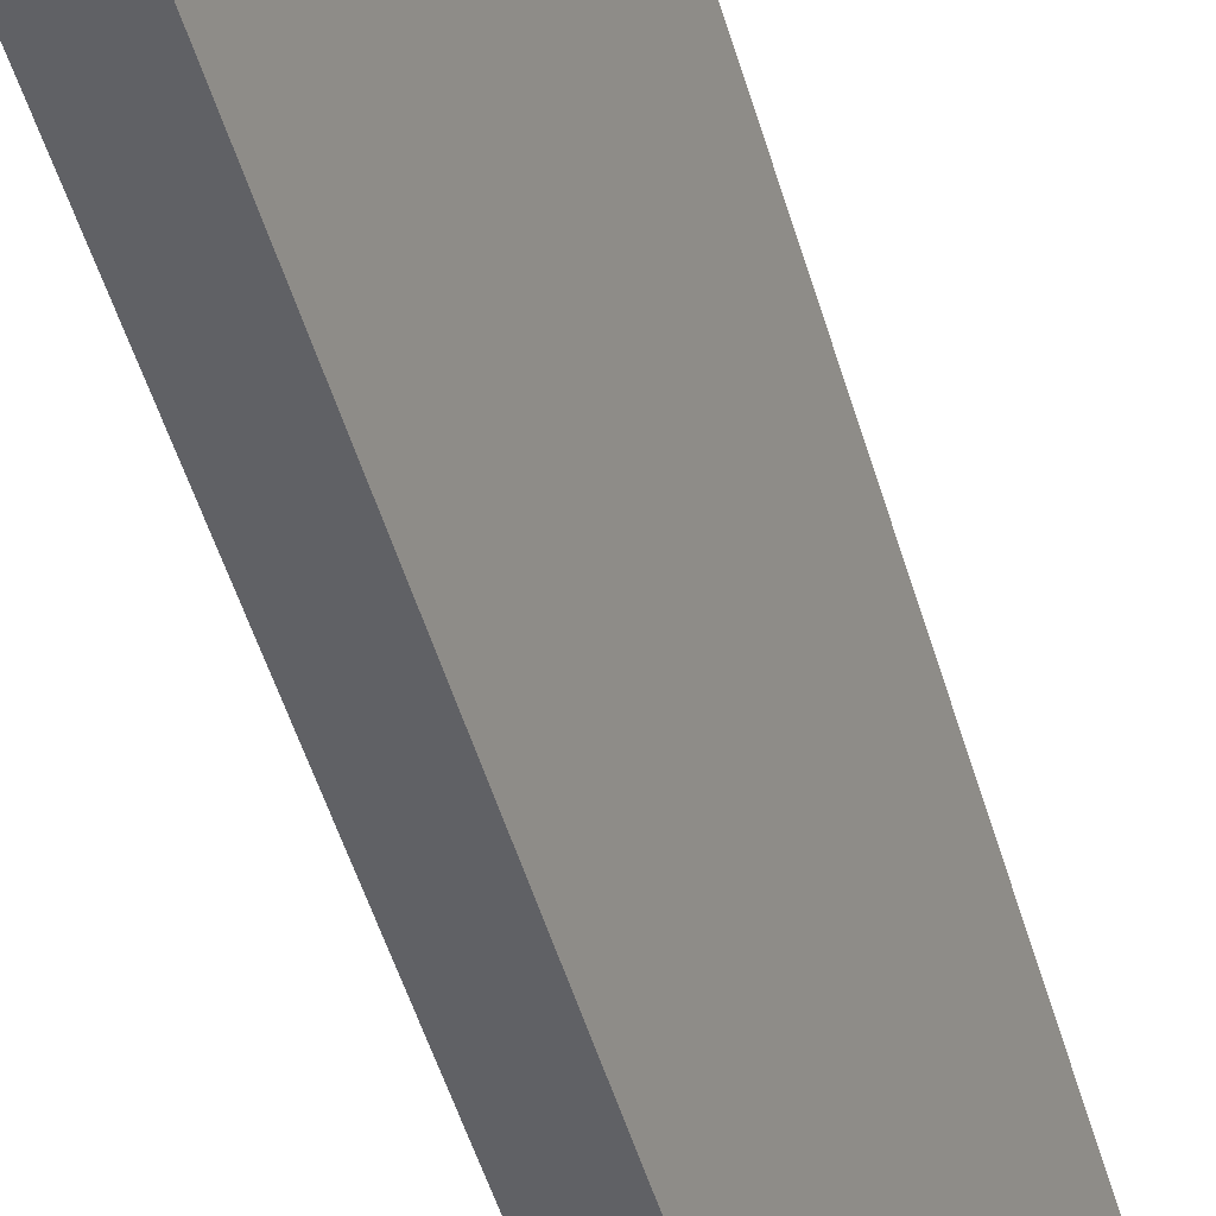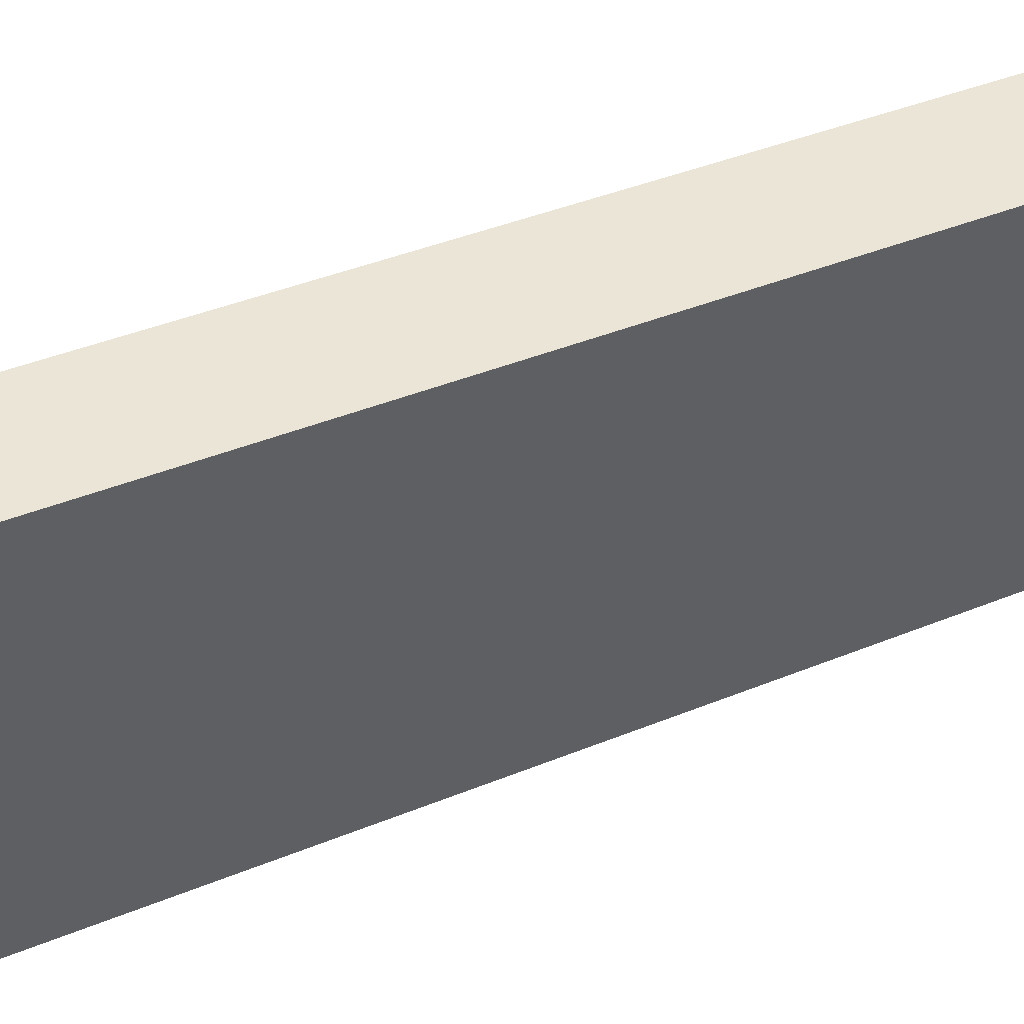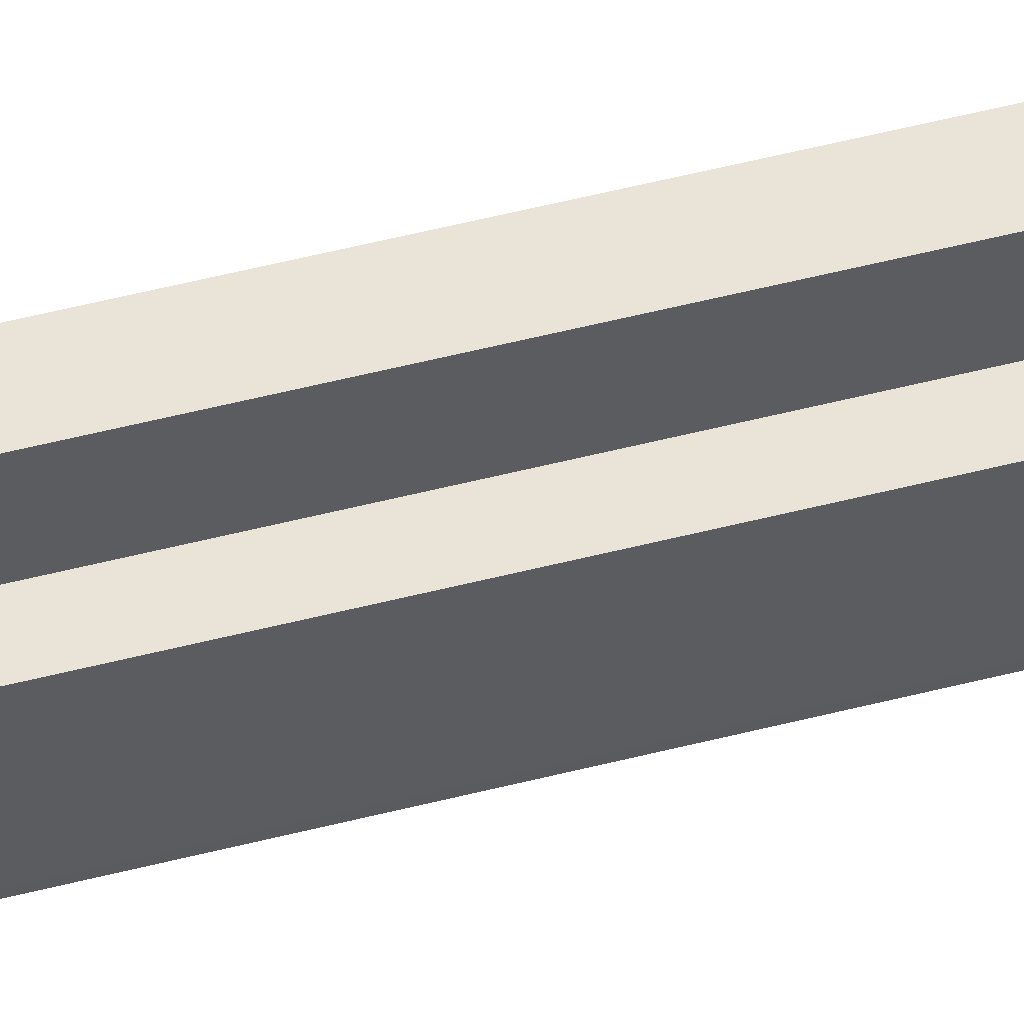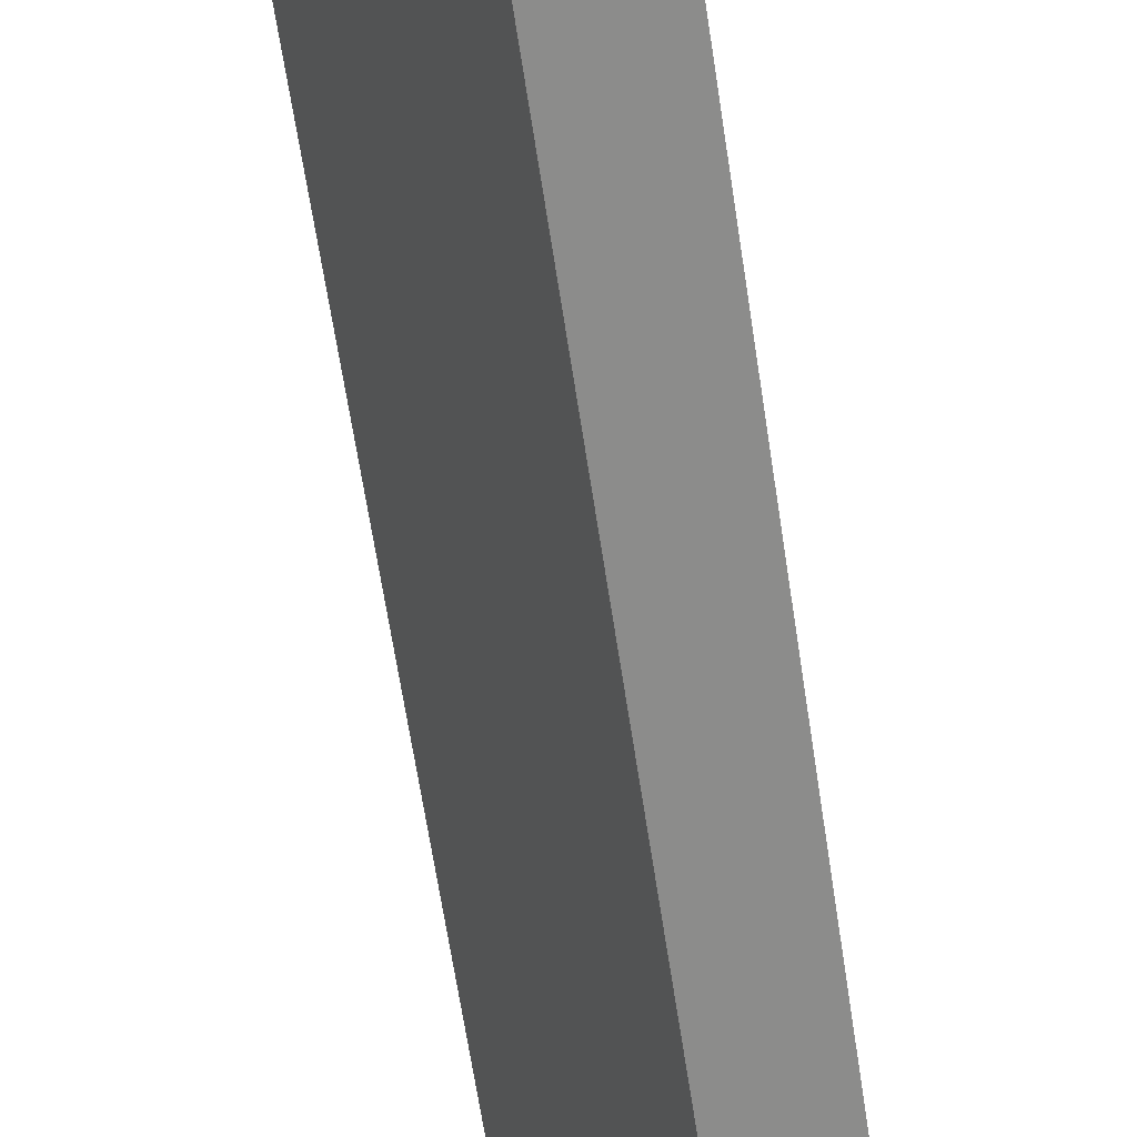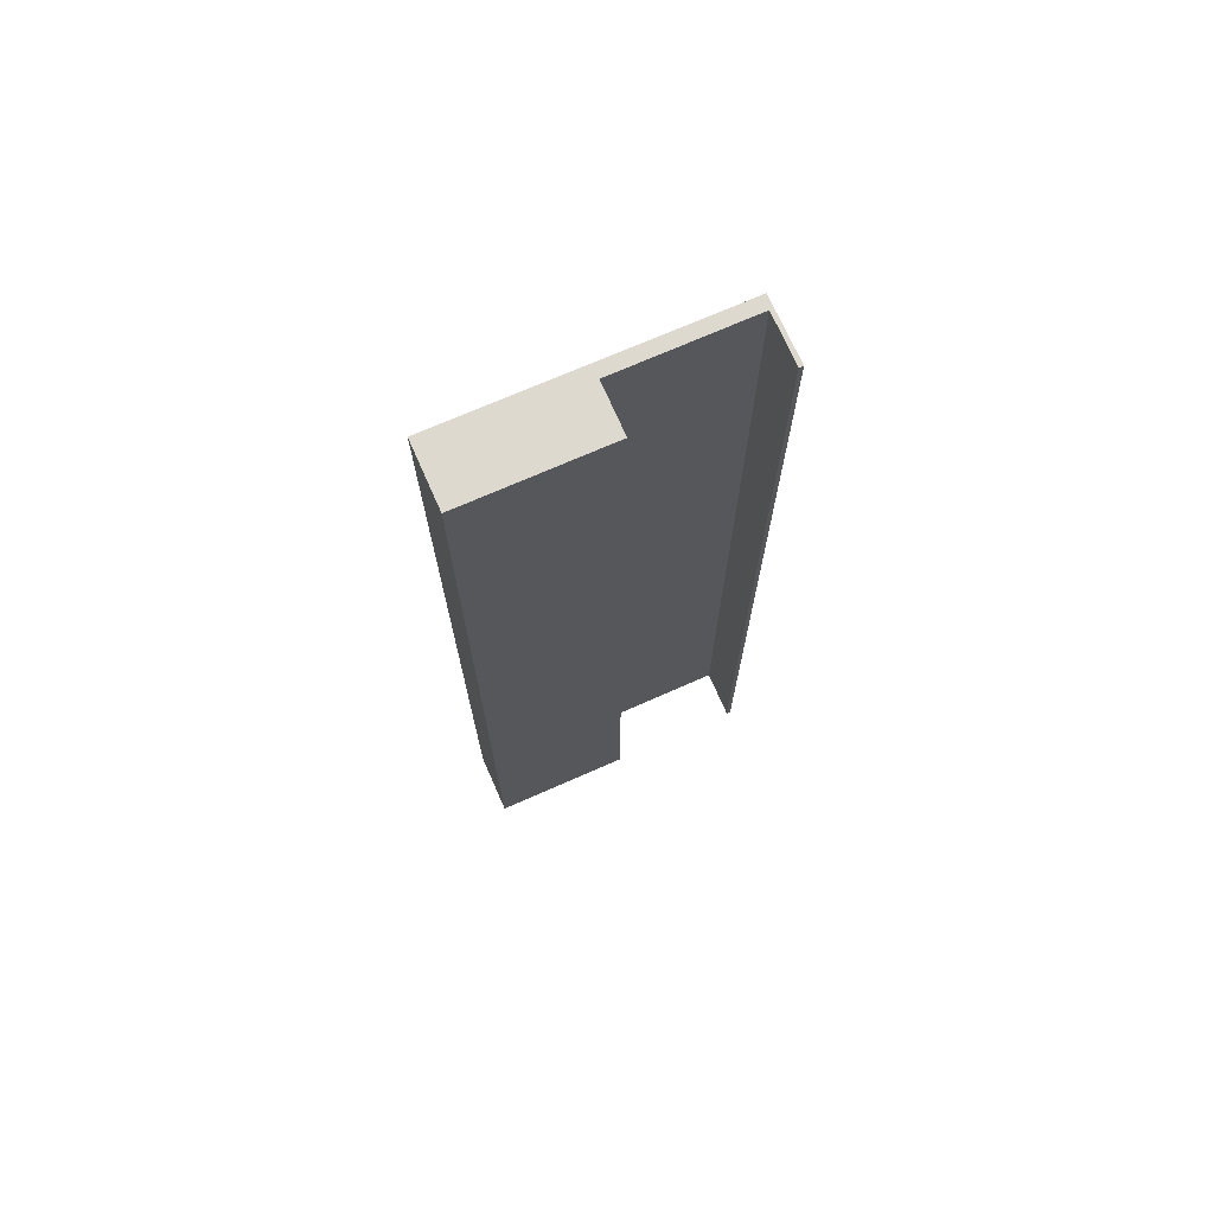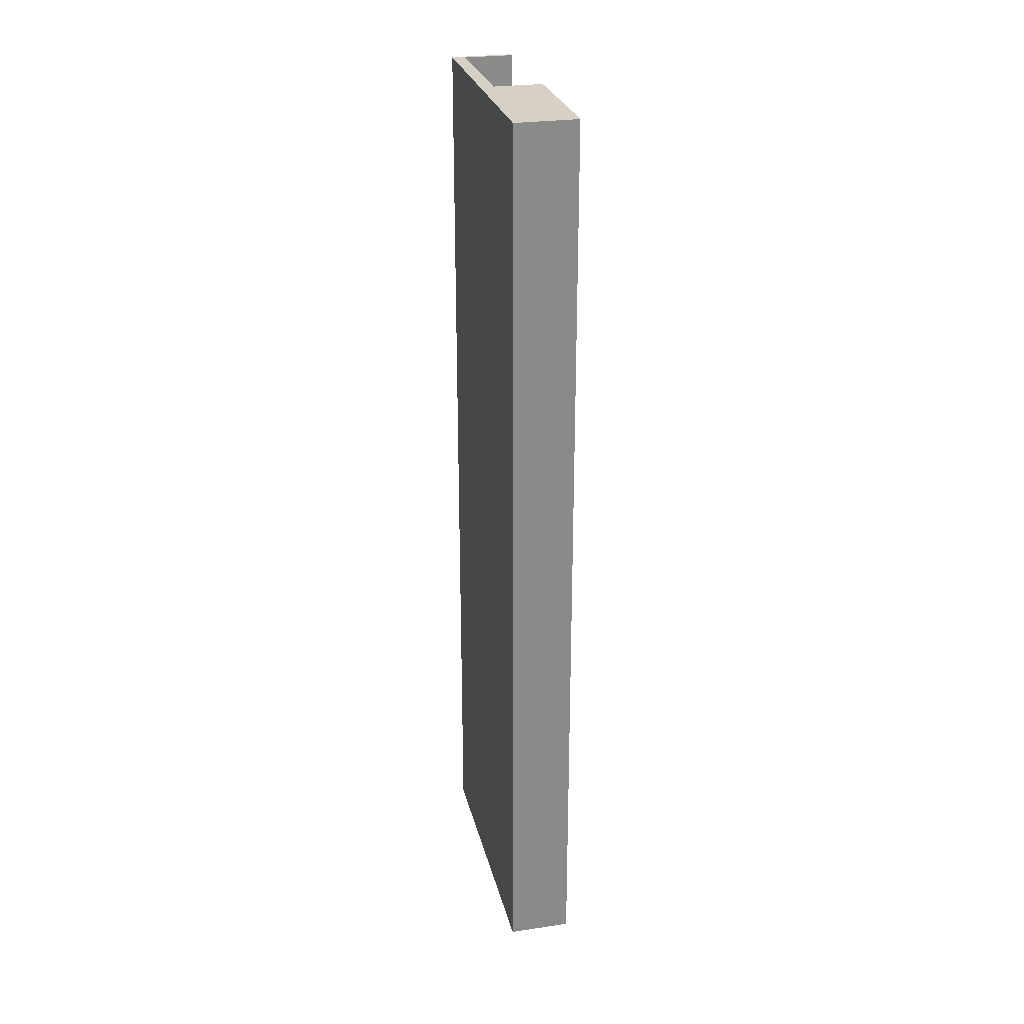
<metadata>
{"format":"obj","ext":"obj","renderer":"f3d","projection":"perspective","resolution":1024,"background":"white","views":[{"elev":-51.2,"azim":16.3,"up":"+Z"},{"elev":29.3,"azim":56.2,"up":"+Z"},{"elev":73.6,"azim":-102.9,"up":"+Z"},{"elev":-60.6,"azim":-171.7,"up":"+Z"},{"elev":71.7,"azim":-91.7,"up":"+Y"},{"elev":26.8,"azim":-171.0,"up":"+Y"}]}
</metadata>
<code>
v  2.514 15.19 3.907
v  1.688 15.19 4.168
v  1.714 15.19 4.232
v  2.443 15.19 3.866
v  2.665 15.19 3.845
v  0.953 15.19 -0.388
v  1.617 15.19 1.842
v  0.563 15.19 1.393
v  0.04 15.19 0.105
v  0.789 15.19 -0.321
v  0 15.19 9.301e-16
v  0.867 15.19 2.142
v  0 0 0
v  0.789 1.966e-17 -0.321
v  0.953 2.376e-17 -0.388
v  2.443 -2.367e-16 3.866
v  1.688 -2.552e-16 4.168
v  0.04 -6.429e-18 0.105
v  0.867 -1.312e-16 2.142
v  0.563 -8.53e-17 1.393
v  1.617 -1.128e-16 1.842
v  1.714 -2.591e-16 4.232
v  2.665 -2.354e-16 3.845
v  2.514 -2.392e-16 3.907
g defaultobject
f 1 2 3
f 2 1 4
f 4 1 5
f 4 5 6
f 4 6 7
f 7 6 8
f 8 6 9
f 9 6 10
f 9 10 11
f 8 12 7
f 10 13 11
f 13 10 6
f 13 6 14
f 14 6 15
f 16 2 4
f 2 16 17
f 13 9 11
f 9 13 18
f 18 8 9
f 8 18 12
f 12 18 19
f 19 18 20
f 21 4 7
f 4 21 16
f 17 3 2
f 3 17 22
f 19 7 12
f 7 19 21
f 22 1 3
f 1 22 5
f 5 22 23
f 23 22 24
f 23 6 5
f 6 23 15
f 22 16 24
f 16 22 17
f 24 15 23
f 15 24 16
f 15 16 21
f 15 21 19
f 15 19 20
f 15 20 18
f 15 18 14
f 14 18 13

</code>
